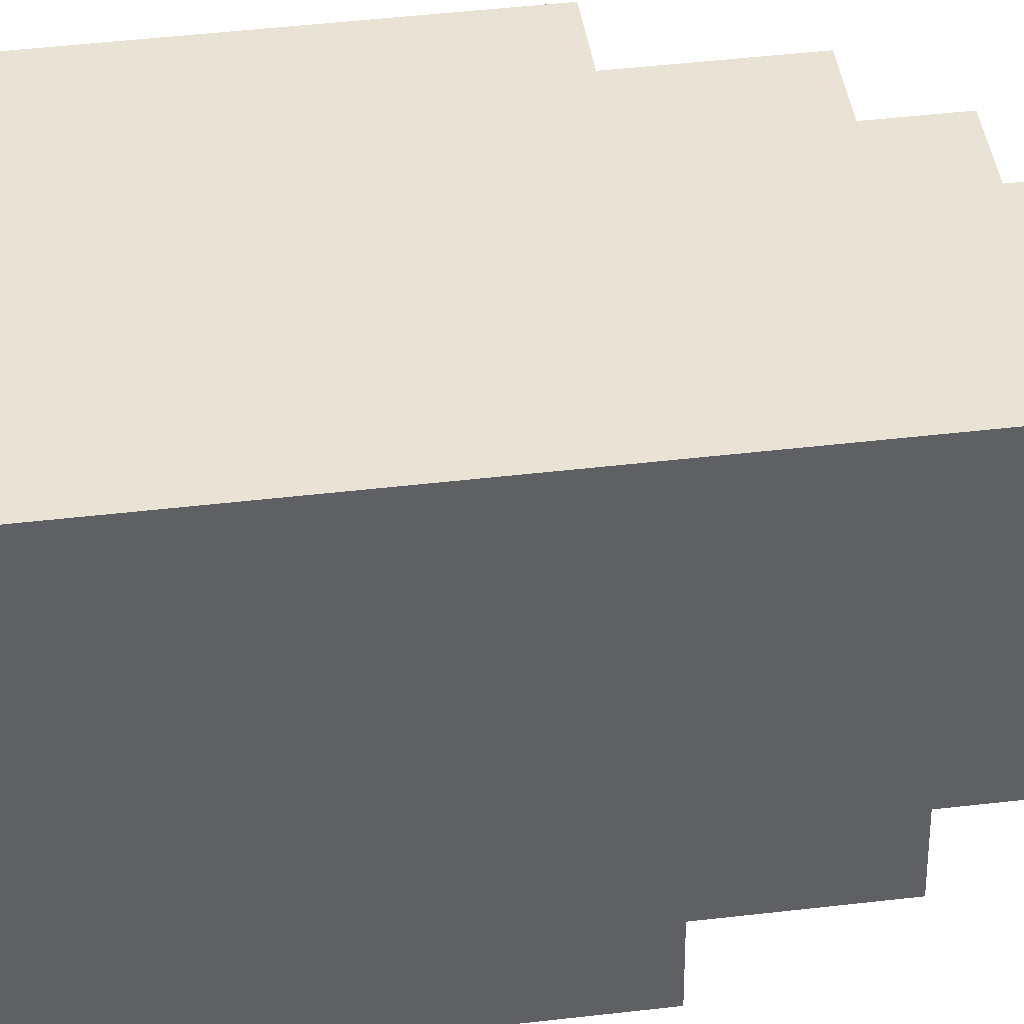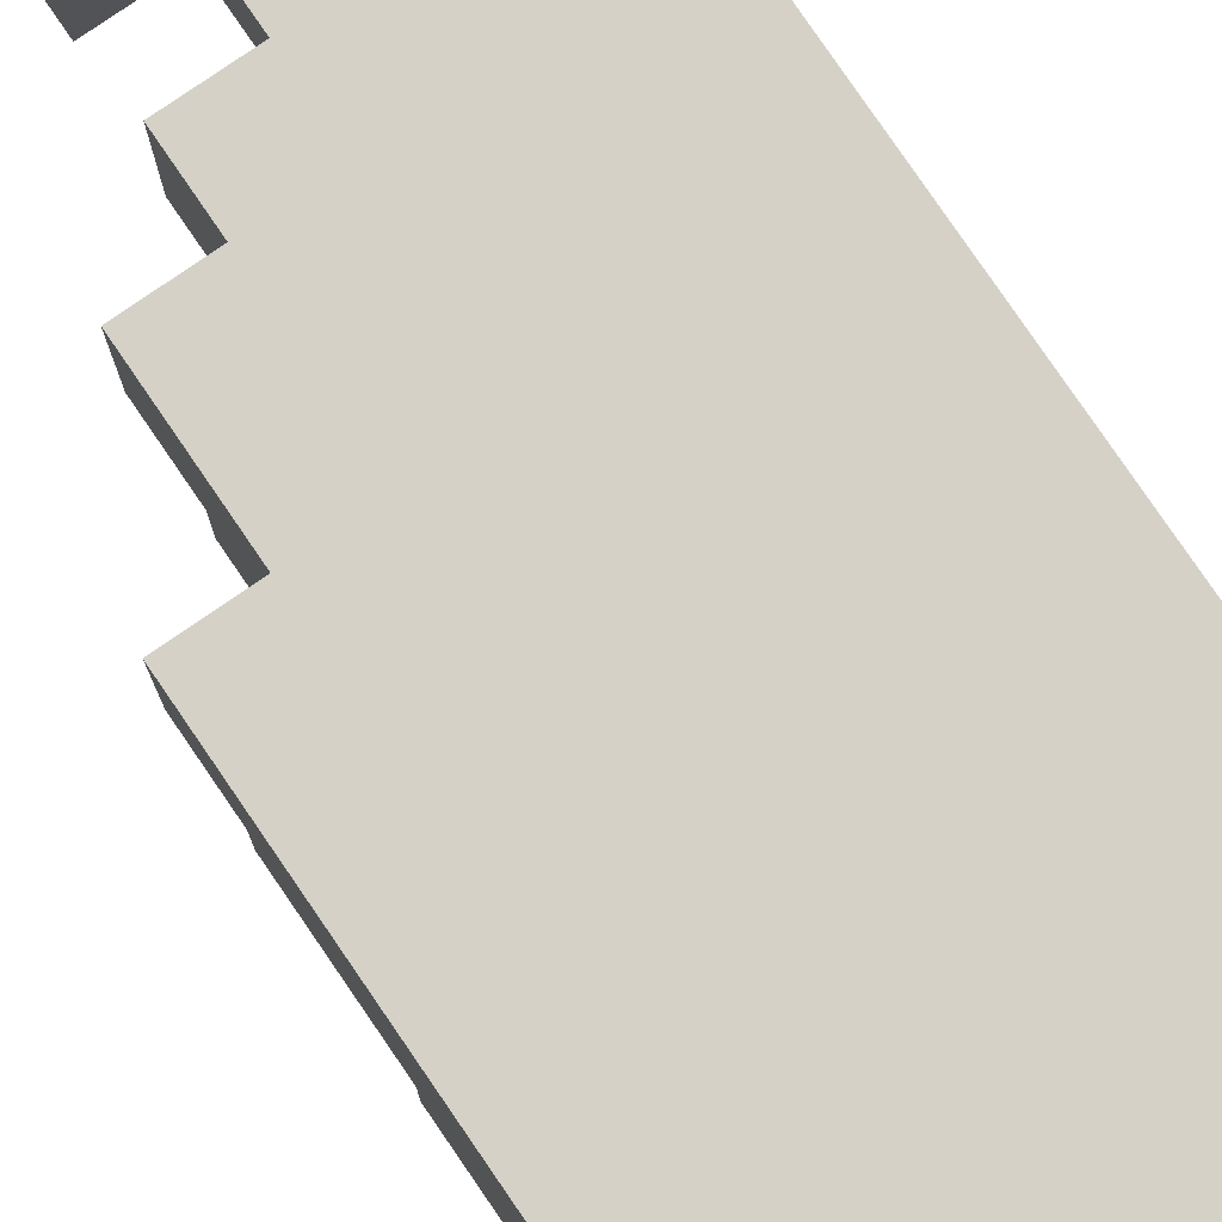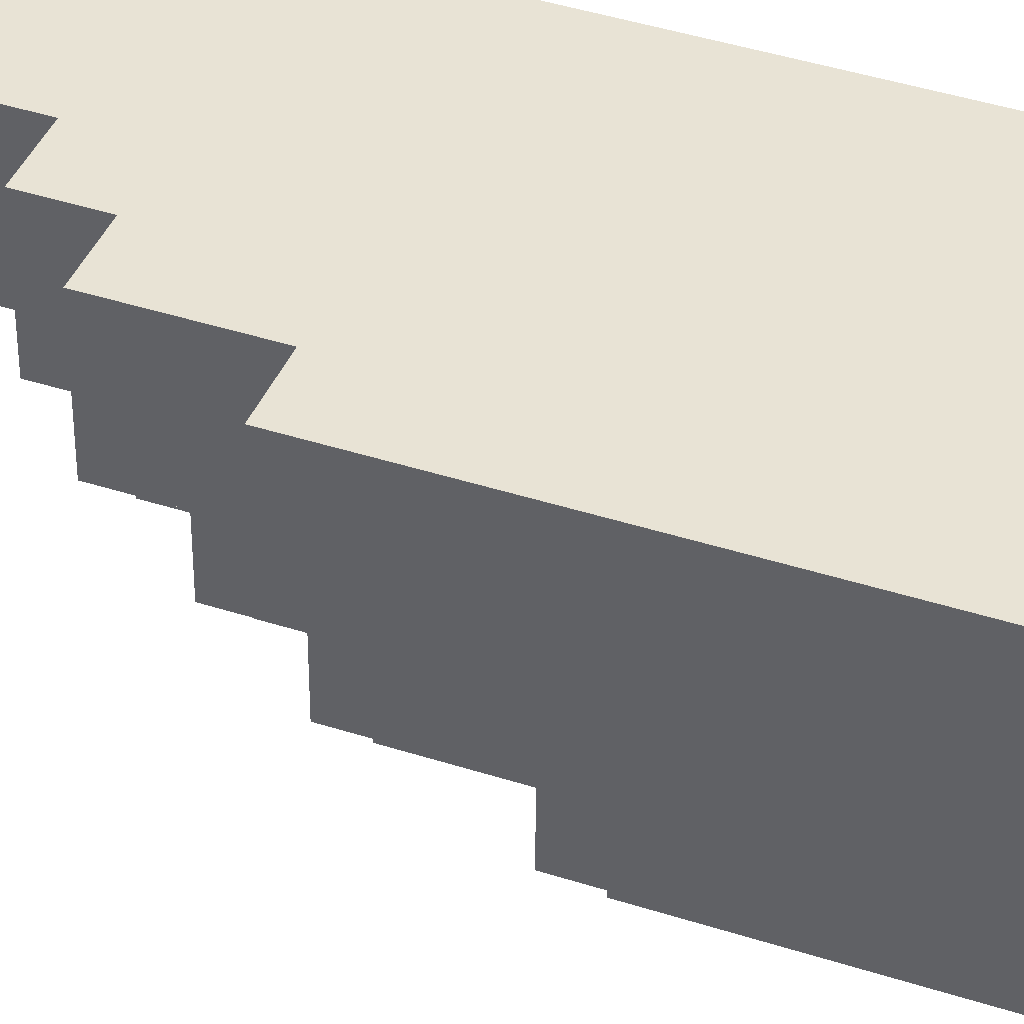
<metadata>
{"format":"obj","ext":"obj","renderer":"f3d","projection":"perspective","resolution":1024,"background":"white","views":[{"elev":41.0,"azim":81.6,"up":"+Z"},{"elev":79.5,"azim":-34.4,"up":"+Z"},{"elev":41.1,"azim":-68.4,"up":"+Z"}]}
</metadata>
<code>
g Pineapple Cut B_0_
v 0.1875 0.0625 -0.1875
v 0 0.0625 -0.1875
v 0.1875 0.0625 -0.125
v 0 0.0625 -0.125
v 0.1875 0.0625 -0.1875
v 0.0625 0.0625 -0.1875
v 0.1875 0.6875 -0.1875
v 0.0625 0.6875 -0.1875
v 0.1875 0.0625 -0.1875
v 0.1875 0.0625 0.1875
v 0.1875 0.6875 -0.1875
v 0.1875 0.6875 0.1875
v 0.1875 0.6875 -0.1875
v 0.0625 0.6875 -0.1875
v 0.1875 0.6875 -0.125
v 0.0625 0.6875 -0.125
v 0.1875 0 -0.125
v 0 0 -0.125
v 0.1875 0 0.1875
v 0 0 0.1875
v 0.1875 0 -0.125
v 0 0 -0.125
v 0.1875 0.0625 -0.125
v 0 0.0625 -0.125
v 0.1875 0 -0.125
v 0.1875 0 0.1875
v 0.1875 0.0625 -0.125
v 0.1875 0.0625 0.1875
v 0.1875 0.6875 -0.125
v 0.0625 0.6875 -0.125
v 0.1875 0.8125 -0.125
v 0.0625 0.8125 -0.125
v 0.1875 0.6875 -0.125
v 0.1875 0.6875 0.1875
v 0.1875 0.8125 -0.125
v 0.1875 0.8125 0.1875
v 0.1875 0.8125 -0.125
v 0.0625 0.8125 -0.125
v 0.1875 0.8125 -0.0625
v 0.0625 0.8125 -0.0625
v 0.1875 0.875 -0.0625
v 0.0625 0.875 -0.0625
v 0.1875 0.875 0
v 0.0625 0.875 0
v 0.1875 0.8125 -0.0625
v 0.0625 0.8125 -0.0625
v 0.1875 0.875 -0.0625
v 0.0625 0.875 -0.0625
v 0.1875 0.8125 -0.0625
v 0.1875 0.8125 0.1875
v 0.1875 0.875 -0.0625
v 0.1875 0.875 0.1875
v 0.1875 0.9375 -0.0625
v 0.125 0.9375 -0.0625
v 0.1875 0.9375 0
v 0.125 0.9375 0
v 0.1875 0.9375 -0.0625
v 0.125 0.9375 -0.0625
v 0.1875 1.188 -0.0625
v 0.125 1.188 -0.0625
v 0.1875 0.9375 -0.0625
v 0.1875 0.9375 0.0625
v 0.1875 1.188 -0.0625
v 0.1875 1.188 0.0625
v 0.125 0.9375 -0.0625
v 0.125 0.9375 0
v 0.125 1.188 -0.0625
v 0.125 1.188 0
v 0.1875 1.188 -0.0625
v 0.125 1.188 -0.0625
v 0.1875 1.188 0.0625
v 0.125 1.188 0.0625
v 0.1875 0.875 0
v 0.125 0.875 0
v 0.1875 0.9375 0
v 0.125 0.9375 0
v 0.1875 0.875 0
v 0.1875 0.875 0.1875
v 0.1875 0.9375 0
v 0.1875 0.9375 0.1875
v 0.125 0.875 0
v 0.125 0.875 0.0625
v 0.125 1.062 0
v 0.125 1.062 0.0625
v 0.1875 1.062 0.0625
v 0.0625 1.062 0.0625
v 0.1875 1.188 0.0625
v 0.0625 1.188 0.0625
v 0.1875 0.9375 0.0625
v 0.1875 0.9375 0.1875
v 0.1875 1.062 0.0625
v 0.1875 1.062 0.1875
v 0.1875 1.062 0.0625
v 0.0625 1.062 0.0625
v 0.1875 1.062 0.125
v 0.0625 1.062 0.125
v 0.1875 0 0.1875
v 0.125 0 0.1875
v 0.1875 1.25 0.1875
v 0.125 1.25 0.1875
v 0.1875 1.062 0.125
v 0.125 1.062 0.125
v 0.1875 1.25 0.125
v 0.125 1.25 0.125
v 0.1875 1.062 0.125
v 0.1875 1.062 0.1875
v 0.1875 1.25 0.125
v 0.1875 1.25 0.1875
v 0.125 1.062 0.125
v 0.125 1.062 0.1875
v 0.125 1.25 0.125
v 0.125 1.25 0.1875
v 0.1875 1.25 0.125
v 0.125 1.25 0.125
v 0.1875 1.25 0.1875
v 0.125 1.25 0.1875
v 0.0625 0.625 -0.1875
v 0.0625 0.625 -0.125
v 0.0625 0.6875 -0.1875
v 0.0625 0.6875 -0.125
v 0.0625 0.75 -0.125
v 0.0625 0.75 -0.0625
v 0.0625 0.8125 -0.125
v 0.0625 0.8125 -0.0625
v 0.0625 0.8125 -0.0625
v 0.0625 0.8125 0
v 0.0625 0.875 -0.0625
v 0.0625 0.875 0
v 0.125 0.875 0
v 0 0.875 0
v 0.125 0.875 0.0625
v 0 0.875 0.0625
v 0.125 1.062 0
v 0.0625 1.062 0
v 0.125 1.062 0.0625
v 0.0625 1.062 0.0625
v 0.125 1.062 0
v 0.0625 1.062 0
v 0.125 1.25 0
v 0.0625 1.25 0
v 0.0625 1.062 0
v 0.0625 1.062 0.0625
v 0.0625 1.25 0
v 0.0625 1.25 0.0625
v 0.125 1.25 0
v 0.0625 1.25 0
v 0.125 1.25 0.0625
v 0.0625 1.25 0.0625
v 0.125 1.188 0.0625
v 0.0625 1.188 0.0625
v 0.125 1.25 0.0625
v 0.0625 1.25 0.0625
v 0.125 1.188 0
v 0.125 1.188 0.0625
v 0.125 1.25 0
v 0.125 1.25 0.0625
v 0.125 0.875 0.0625
v 0.0625 0.875 0.0625
v 0.125 1.062 0.0625
v 0.0625 1.062 0.0625
v 0.0625 0.875 0.0625
v 0.0625 0.875 0.125
v 0.0625 1 0.0625
v 0.0625 1 0.125
v 0.125 0 0.1875
v 0 0 0.1875
v 0.125 1.062 0.1875
v 0 1.062 0.1875
v 0.125 1.062 0.125
v 0.0625 1.062 0.125
v 0.125 1.062 0.1875
v 0.0625 1.062 0.1875
v 0.0625 0.0625 -0.1875
v 0 0.0625 -0.1875
v 0.0625 0.625 -0.1875
v 0 0.625 -0.1875
v 0 0.0625 -0.1875
v 0 0.0625 -0.125
v 0 0.125 -0.1875
v 0 0.125 -0.125
v 0 0.5 -0.1875
v 0 0.5 -0.125
v 0 0.625 -0.1875
v 0 0.625 -0.125
v 0.0625 0.625 -0.1875
v 0 0.625 -0.1875
v 0.0625 0.625 -0.125
v 0 0.625 -0.125
v 0 0 -0.125
v 0 0 -0.0625
v 0 0.0625 -0.125
v 0 0.0625 -0.0625
v 0.0625 0.625 -0.125
v 0 0.625 -0.125
v 0.0625 0.75 -0.125
v 0 0.75 -0.125
v 0.0625 0.75 -0.125
v 0 0.75 -0.125
v 0.0625 0.75 -0.0625
v 0 0.75 -0.0625
v 0 0.6875 -0.125
v 0 0.6875 -0.0625
v 0 0.75 -0.125
v 0 0.75 -0.0625
v 0.0625 0.8125 -0.0625
v 0 0.8125 -0.0625
v 0.0625 0.8125 0
v 0 0.8125 0
v 0.0625 0.75 -0.0625
v 0 0.75 -0.0625
v 0.0625 0.8125 -0.0625
v 0 0.8125 -0.0625
v 0 0.75 -0.0625
v 0 0.75 0
v 0 0.8125 -0.0625
v 0 0.8125 0
v 0.0625 0.8125 0
v 0 0.8125 0
v 0.0625 0.875 0
v 0 0.875 0
v 0 0.8125 0
v 0 0.8125 0.0625
v 0 0.875 0
v 0 0.875 0.0625
v 0.0625 0.875 0.0625
v -0.0625 0.875 0.0625
v 0.0625 0.875 0.125
v -0.0625 0.875 0.125
v 0.0625 1 0.0625
v 0 1 0.0625
v 0.0625 1 0.125
v 0 1 0.125
v 0.0625 1 0.0625
v 0 1 0.0625
v 0.0625 1.25 0.0625
v 0 1.25 0.0625
v 0 1 0.0625
v 0 1 0.125
v 0 1.25 0.0625
v 0 1.25 0.125
v 0.0625 1.062 0.0625
v 0.0625 1.062 0.125
v 0.0625 1.25 0.0625
v 0.0625 1.25 0.125
v 0.0625 1.25 0.0625
v 0 1.25 0.0625
v 0.0625 1.25 0.125
v 0 1.25 0.125
v 0.0625 1.188 0.125
v 0 1.188 0.125
v 0.0625 1.25 0.125
v 0 1.25 0.125
v 0.0625 0.875 0.125
v 0 0.875 0.125
v 0.0625 1 0.125
v 0 1 0.125
v 0 0.875 0.125
v 0 0.875 0.1875
v 0 0.9375 0.125
v 0 0.9375 0.1875
v 0.0625 1.062 0.1875
v -0.0625 1.062 0.1875
v 0.0625 1.188 0.1875
v -0.0625 1.188 0.1875
v 0.0625 1.062 0.125
v 0.0625 1.062 0.1875
v 0.0625 1.188 0.125
v 0.0625 1.188 0.1875
v 0.0625 1.188 0.125
v -0.0625 1.188 0.125
v 0.0625 1.188 0.1875
v -0.0625 1.188 0.1875
v 0 0.125 -0.1875
v -0.0625 0.125 -0.1875
v 0 0.125 -0.125
v -0.0625 0.125 -0.125
v 0 0.125 -0.1875
v -0.0625 0.125 -0.1875
v 0 0.5 -0.1875
v -0.0625 0.5 -0.1875
v -0.0625 0.125 -0.1875
v -0.0625 0.125 -0.125
v -0.0625 0.5 -0.1875
v -0.0625 0.5 -0.125
v 0 0.5 -0.1875
v -0.0625 0.5 -0.1875
v 0 0.5 -0.125
v -0.0625 0.5 -0.125
v 0 0.0625 -0.125
v -0.0625 0.0625 -0.125
v 0 0.0625 -0.0625
v -0.0625 0.0625 -0.0625
v 0 0.0625 -0.125
v -0.0625 0.0625 -0.125
v 0 0.125 -0.125
v -0.0625 0.125 -0.125
v -0.0625 0.0625 -0.125
v -0.0625 0.0625 -0.0625
v -0.0625 0.125 -0.125
v -0.0625 0.125 -0.0625
v 0 0.5 -0.125
v -0.0625 0.5 -0.125
v 0 0.6875 -0.125
v -0.0625 0.6875 -0.125
v -0.0625 0.5625 -0.125
v -0.0625 0.5625 -0.0625
v -0.0625 0.6875 -0.125
v -0.0625 0.6875 -0.0625
v 0 0.6875 -0.125
v -0.0625 0.6875 -0.125
v 0 0.6875 -0.0625
v -0.0625 0.6875 -0.0625
v 0 0 -0.0625
v -0.0625 0 -0.0625
v 0 0 0.1875
v -0.0625 0 0.1875
v 0 0 -0.0625
v -0.0625 0 -0.0625
v 0 0.0625 -0.0625
v -0.0625 0.0625 -0.0625
v -0.0625 0 -0.0625
v -0.0625 0 0
v -0.0625 0.0625 -0.0625
v -0.0625 0.0625 0
v 0 0.75 -0.0625
v -0.0625 0.75 -0.0625
v 0 0.75 0
v -0.0625 0.75 0
v 0 0.6875 -0.0625
v -0.0625 0.6875 -0.0625
v 0 0.75 -0.0625
v -0.0625 0.75 -0.0625
v -0.0625 0.6875 -0.0625
v -0.0625 0.6875 0
v -0.0625 0.75 -0.0625
v -0.0625 0.75 0
v 0 0.8125 0
v -0.0625 0.8125 0
v 0 0.8125 0.0625
v -0.0625 0.8125 0.0625
v 0 0.75 0
v -0.0625 0.75 0
v 0 0.8125 0
v -0.0625 0.8125 0
v -0.0625 0.75 0
v -0.0625 0.75 0.0625
v -0.0625 0.8125 0
v -0.0625 0.8125 0.0625
v 0 0.8125 0.0625
v -0.0625 0.8125 0.0625
v 0 0.875 0.0625
v -0.0625 0.875 0.0625
v -0.0625 0.8125 0.0625
v -0.0625 0.8125 0.1875
v -0.0625 0.875 0.0625
v -0.0625 0.875 0.1875
v 0 0 0.1875
v -0.0625 0 0.1875
v 0 0.875 0.1875
v -0.0625 0.875 0.1875
v 0 0.875 0.125
v -0.0625 0.875 0.125
v 0 0.875 0.1875
v -0.0625 0.875 0.1875
v 0 0.9375 0.125
v -0.0625 0.9375 0.125
v 0 0.9375 0.1875
v -0.0625 0.9375 0.1875
v 0 0.9375 0.125
v -0.0625 0.9375 0.125
v 0 1.188 0.125
v -0.0625 1.188 0.125
v 0 0.9375 0.1875
v -0.0625 0.9375 0.1875
v 0 1.062 0.1875
v -0.0625 1.062 0.1875
v -0.0625 0.9375 0.125
v -0.0625 0.9375 0.1875
v -0.0625 1.188 0.125
v -0.0625 1.188 0.1875
v -0.0625 0.125 -0.125
v -0.125 0.125 -0.125
v -0.0625 0.125 -0.0625
v -0.125 0.125 -0.0625
v -0.0625 0.125 -0.125
v -0.125 0.125 -0.125
v -0.0625 0.5625 -0.125
v -0.125 0.5625 -0.125
v -0.125 0.125 -0.125
v -0.125 0.125 -0.0625
v -0.125 0.5625 -0.125
v -0.125 0.5625 -0.0625
v -0.0625 0.5625 -0.125
v -0.125 0.5625 -0.125
v -0.0625 0.5625 -0.0625
v -0.125 0.5625 -0.0625
v -0.0625 0.0625 -0.0625
v -0.125 0.0625 -0.0625
v -0.0625 0.0625 0
v -0.125 0.0625 0
v -0.0625 0.0625 -0.0625
v -0.125 0.0625 -0.0625
v -0.0625 0.125 -0.0625
v -0.125 0.125 -0.0625
v -0.125 0.0625 -0.0625
v -0.125 0.0625 0
v -0.125 0.125 -0.0625
v -0.125 0.125 0
v -0.125 0.5 -0.0625
v -0.125 0.5 0
v -0.125 0.6875 -0.0625
v -0.125 0.6875 0
v -0.0625 0.5625 -0.0625
v -0.125 0.5625 -0.0625
v -0.0625 0.6875 -0.0625
v -0.125 0.6875 -0.0625
v -0.0625 0.6875 -0.0625
v -0.125 0.6875 -0.0625
v -0.0625 0.6875 0
v -0.125 0.6875 0
v -0.0625 0 0
v -0.125 0 0
v -0.0625 0 0.1875
v -0.125 0 0.1875
v -0.0625 0 0
v -0.125 0 0
v -0.0625 0.0625 0
v -0.125 0.0625 0
v -0.125 0 0
v -0.125 0 0.1875
v -0.125 0.0625 0
v -0.125 0.0625 0.1875
v -0.125 0.625 0
v -0.125 0.625 0.0625
v -0.125 0.75 0
v -0.125 0.75 0.0625
v -0.0625 0.75 0
v -0.125 0.75 0
v -0.0625 0.75 0.0625
v -0.125 0.75 0.0625
v -0.0625 0.6875 0
v -0.125 0.6875 0
v -0.0625 0.75 0
v -0.125 0.75 0
v -0.125 0.6875 0.0625
v -0.125 0.6875 0.1875
v -0.125 0.8125 0.0625
v -0.125 0.8125 0.1875
v -0.0625 0.8125 0.0625
v -0.125 0.8125 0.0625
v -0.0625 0.8125 0.1875
v -0.125 0.8125 0.1875
v -0.0625 0.75 0.0625
v -0.125 0.75 0.0625
v -0.0625 0.8125 0.0625
v -0.125 0.8125 0.0625
v -0.0625 0 0.1875
v -0.125 0 0.1875
v -0.0625 0.8125 0.1875
v -0.125 0.8125 0.1875
v -0.125 0.125 -0.0625
v -0.1875 0.125 -0.0625
v -0.125 0.125 0
v -0.1875 0.125 0
v -0.125 0.125 -0.0625
v -0.1875 0.125 -0.0625
v -0.125 0.5 -0.0625
v -0.1875 0.5 -0.0625
v -0.1875 0.125 -0.0625
v -0.1875 0.125 0.1875
v -0.1875 0.5 -0.0625
v -0.1875 0.5 0.1875
v -0.125 0.5 -0.0625
v -0.1875 0.5 -0.0625
v -0.125 0.5 0
v -0.1875 0.5 0
v -0.125 0.0625 0
v -0.1875 0.0625 0
v -0.125 0.0625 0.1875
v -0.1875 0.0625 0.1875
v -0.125 0.0625 0
v -0.1875 0.0625 0
v -0.125 0.125 0
v -0.1875 0.125 0
v -0.1875 0.0625 0
v -0.1875 0.0625 0.1875
v -0.1875 0.125 0
v -0.1875 0.125 0.1875
v -0.125 0.5 0
v -0.1875 0.5 0
v -0.125 0.625 0
v -0.1875 0.625 0
v -0.1875 0.5 0
v -0.1875 0.5 0.1875
v -0.1875 0.625 0
v -0.1875 0.625 0.1875
v -0.125 0.625 0
v -0.1875 0.625 0
v -0.125 0.625 0.0625
v -0.1875 0.625 0.0625
v -0.125 0.6875 0.0625
v -0.1875 0.6875 0.0625
v -0.125 0.6875 0.1875
v -0.1875 0.6875 0.1875
v -0.125 0.625 0.0625
v -0.1875 0.625 0.0625
v -0.125 0.6875 0.0625
v -0.1875 0.6875 0.0625
v -0.1875 0.625 0.0625
v -0.1875 0.625 0.1875
v -0.1875 0.6875 0.0625
v -0.1875 0.6875 0.1875
v -0.125 0.0625 0.1875
v -0.1875 0.0625 0.1875
v -0.125 0.6875 0.1875
v -0.1875 0.6875 0.1875
f 2 1 3
f 2 3 4
f 5 6 7
f 7 6 8
f 10 9 11
f 10 11 12
f 13 14 15
f 15 14 16
f 18 17 19
f 18 19 20
f 21 22 23
f 23 22 24
f 26 25 27
f 26 27 28
f 29 30 31
f 31 30 32
f 34 33 35
f 34 35 36
f 37 38 39
f 39 38 40
f 41 42 43
f 43 42 44
f 45 46 47
f 47 46 48
f 50 49 51
f 50 51 52
f 54 53 55
f 54 55 56
f 57 58 59
f 59 58 60
f 62 61 63
f 62 63 64
f 65 66 67
f 67 66 68
f 69 70 71
f 71 70 72
f 73 74 75
f 75 74 76
f 78 77 79
f 78 79 80
f 81 82 83
f 83 82 84
f 86 85 87
f 86 87 88
f 90 89 91
f 90 91 92
f 93 94 95
f 95 94 96
f 98 97 99
f 98 99 100
f 101 102 103
f 103 102 104
f 106 105 107
f 106 107 108
f 109 110 111
f 111 110 112
f 113 114 115
f 115 114 116
f 117 118 119
f 119 118 120
f 121 122 123
f 123 122 124
f 125 126 127
f 127 126 128
f 129 130 131
f 131 130 132
f 134 133 135
f 134 135 136
f 137 138 139
f 139 138 140
f 141 142 143
f 143 142 144
f 145 146 147
f 147 146 148
f 150 149 151
f 150 151 152
f 154 153 155
f 154 155 156
f 157 158 159
f 159 158 160
f 161 162 163
f 163 162 164
f 166 165 167
f 166 167 168
f 169 170 171
f 171 170 172
f 173 174 175
f 175 174 176
f 177 178 179
f 179 178 180
f 181 182 183
f 183 182 184
f 185 186 187
f 187 186 188
f 189 190 191
f 191 190 192
f 193 194 195
f 195 194 196
f 197 198 199
f 199 198 200
f 201 202 203
f 203 202 204
f 205 206 207
f 207 206 208
f 209 210 211
f 211 210 212
f 213 214 215
f 215 214 216
f 217 218 219
f 219 218 220
f 221 222 223
f 223 222 224
f 225 226 227
f 227 226 228
f 230 229 231
f 230 231 232
f 233 234 235
f 235 234 236
f 237 238 239
f 239 238 240
f 242 241 243
f 242 243 244
f 245 246 247
f 247 246 248
f 250 249 251
f 250 251 252
f 253 254 255
f 255 254 256
f 257 258 259
f 259 258 260
f 262 261 263
f 262 263 264
f 266 265 267
f 266 267 268
f 269 270 271
f 271 270 272
f 274 273 275
f 274 275 276
f 277 278 279
f 279 278 280
f 281 282 283
f 283 282 284
f 285 286 287
f 287 286 288
f 290 289 291
f 290 291 292
f 293 294 295
f 295 294 296
f 297 298 299
f 299 298 300
f 301 302 303
f 303 302 304
f 305 306 307
f 307 306 308
f 309 310 311
f 311 310 312
f 314 313 315
f 314 315 316
f 317 318 319
f 319 318 320
f 321 322 323
f 323 322 324
f 325 326 327
f 327 326 328
f 329 330 331
f 331 330 332
f 333 334 335
f 335 334 336
f 337 338 339
f 339 338 340
f 341 342 343
f 343 342 344
f 345 346 347
f 347 346 348
f 349 350 351
f 351 350 352
f 353 354 355
f 355 354 356
f 358 357 359
f 358 359 360
f 361 362 363
f 363 362 364
f 366 365 367
f 366 367 368
f 369 370 371
f 371 370 372
f 374 373 375
f 374 375 376
f 377 378 379
f 379 378 380
f 382 381 383
f 382 383 384
f 385 386 387
f 387 386 388
f 389 390 391
f 391 390 392
f 393 394 395
f 395 394 396
f 398 397 399
f 398 399 400
f 401 402 403
f 403 402 404
f 405 406 407
f 407 406 408
f 409 410 411
f 411 410 412
f 413 414 415
f 415 414 416
f 417 418 419
f 419 418 420
f 422 421 423
f 422 423 424
f 425 426 427
f 427 426 428
f 429 430 431
f 431 430 432
f 433 434 435
f 435 434 436
f 437 438 439
f 439 438 440
f 441 442 443
f 443 442 444
f 445 446 447
f 447 446 448
f 449 450 451
f 451 450 452
f 453 454 455
f 455 454 456
f 458 457 459
f 458 459 460
f 462 461 463
f 462 463 464
f 465 466 467
f 467 466 468
f 469 470 471
f 471 470 472
f 473 474 475
f 475 474 476
f 478 477 479
f 478 479 480
f 481 482 483
f 483 482 484
f 485 486 487
f 487 486 488
f 489 490 491
f 491 490 492
f 493 494 495
f 495 494 496
f 497 498 499
f 499 498 500
f 501 502 503
f 503 502 504
f 505 506 507
f 507 506 508
f 509 510 511
f 511 510 512
f 514 513 515
f 514 515 516

</code>
